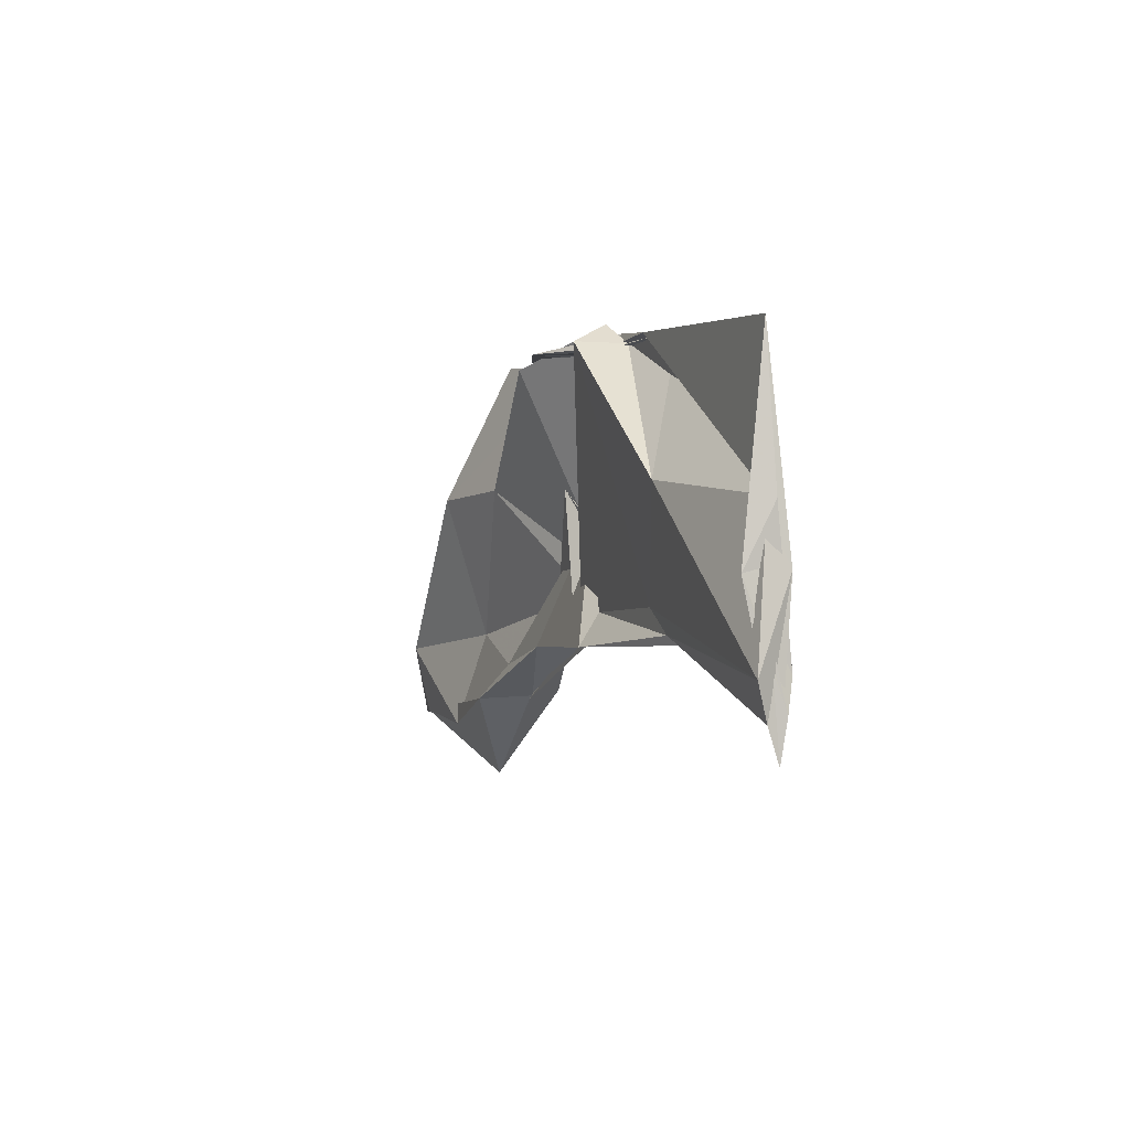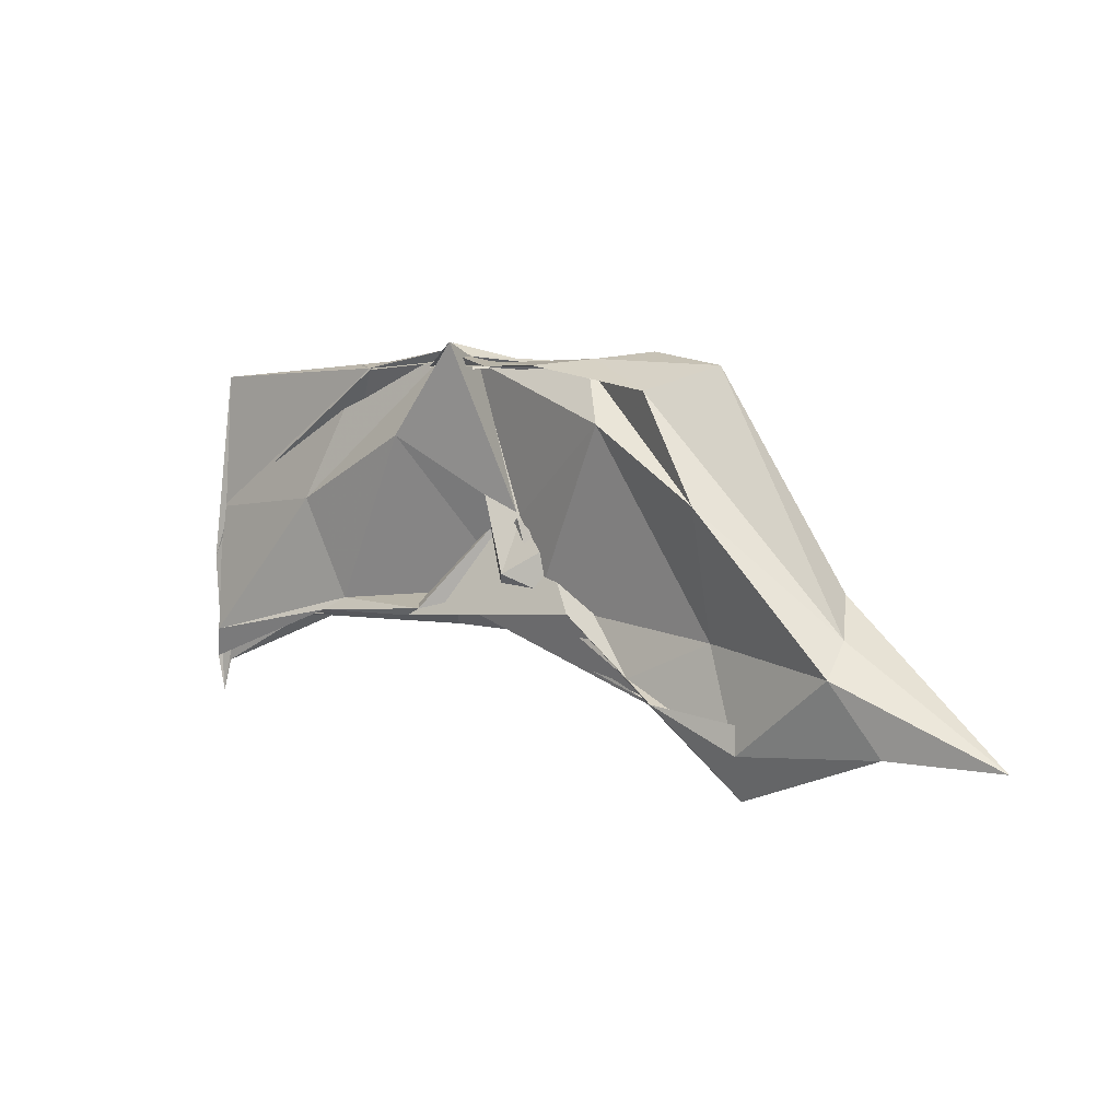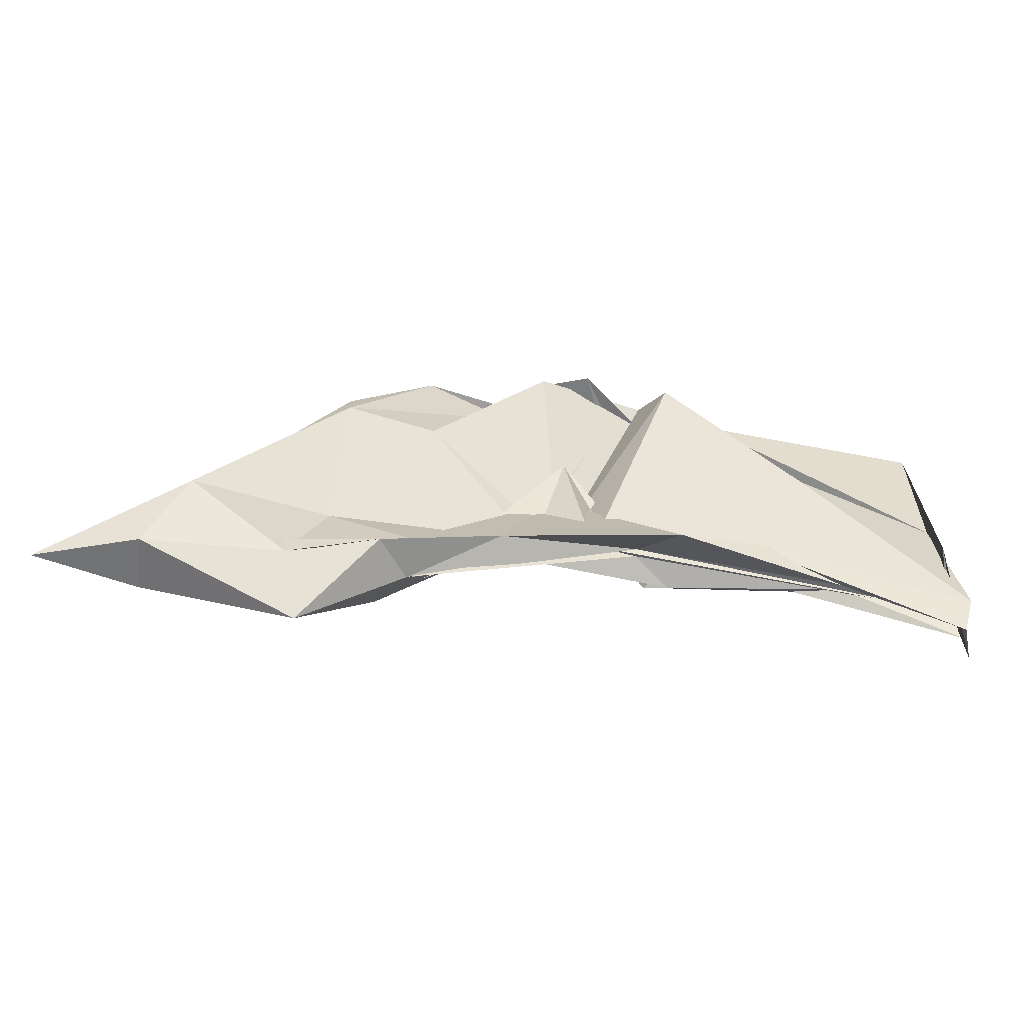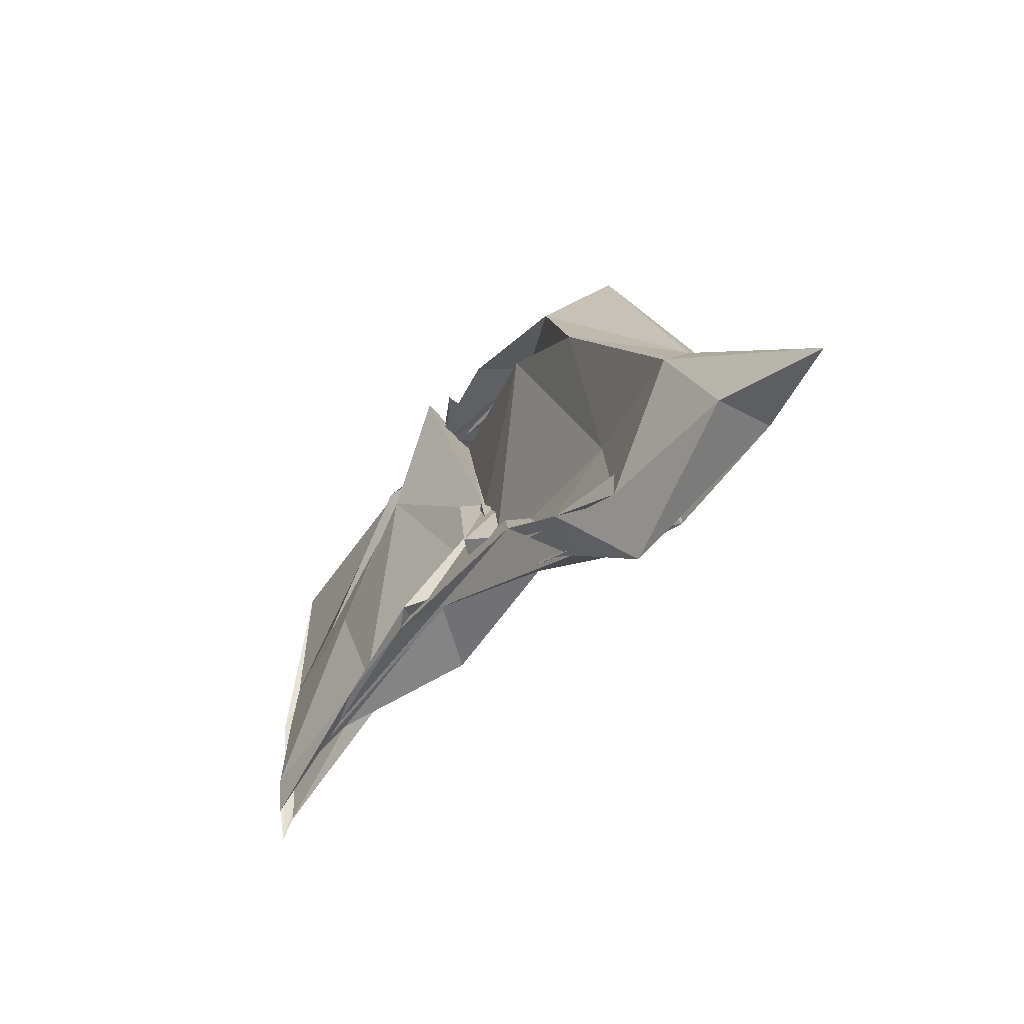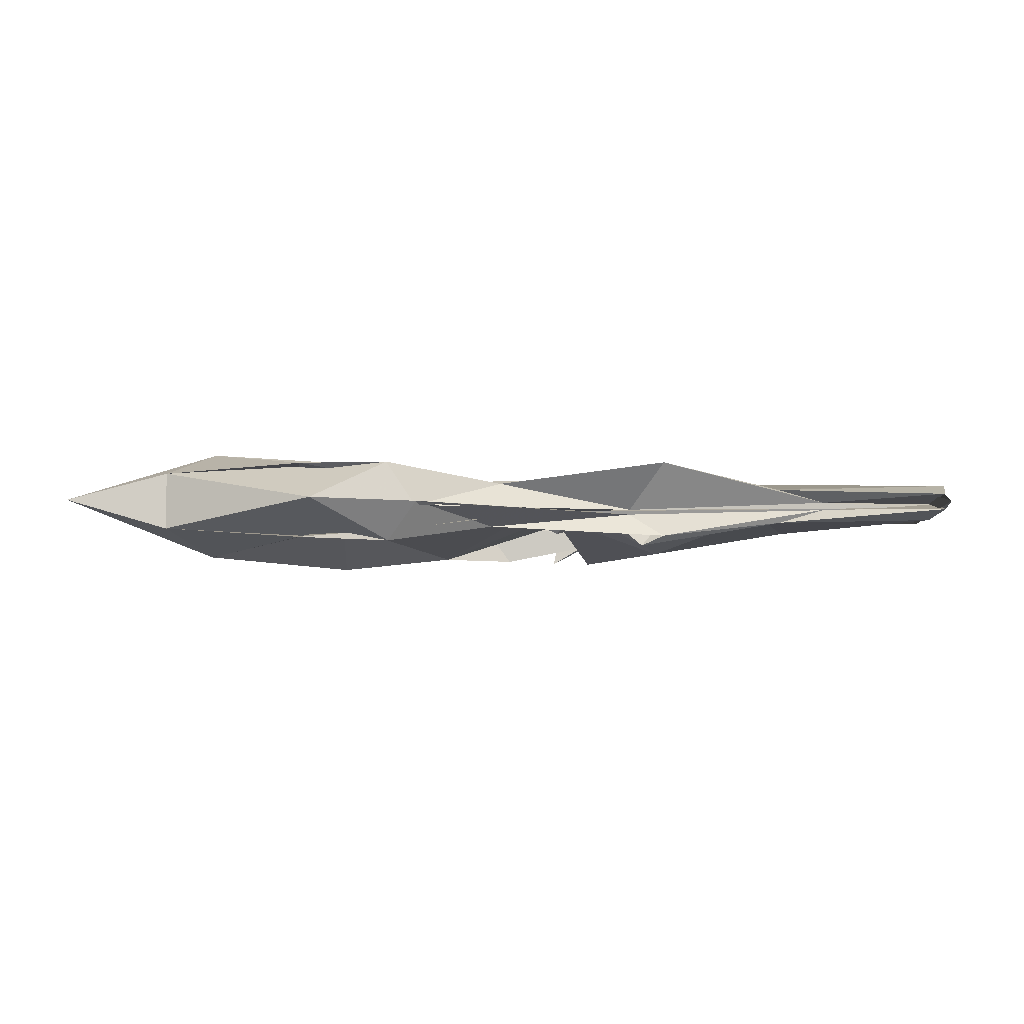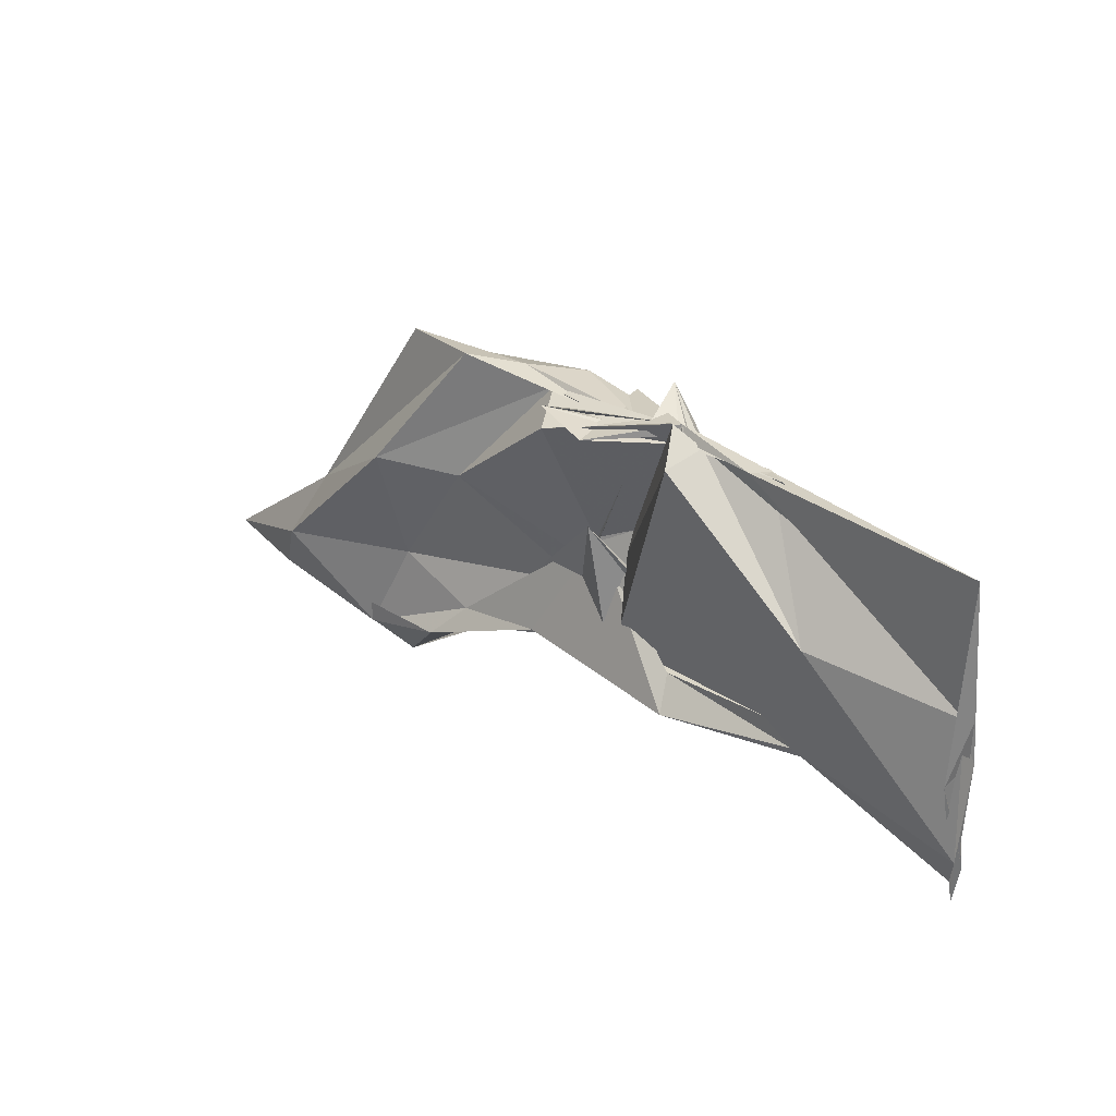
<metadata>
{"format":"obj","ext":"obj","renderer":"f3d","projection":"perspective","resolution":1024,"background":"white","views":[{"elev":-2.1,"azim":-110.0,"up":"+Z"},{"elev":5.1,"azim":37.1,"up":"+Z"},{"elev":-55.0,"azim":172.8,"up":"+Z"},{"elev":-41.0,"azim":55.7,"up":"+Z"},{"elev":-5.2,"azim":179.4,"up":"+Y"},{"elev":33.7,"azim":-139.0,"up":"+Z"}]}
</metadata>
<code>
v -0.5297 0.00476 0.2469
v -0.4941 -0.003482 0.09303
v -0.3134 -0.002132 0.2474
v -0.3731 0.01401 0.2562
v -0.4319 -0.002996 0.2469
v -0.4561 0.03635 0.2433
v -0.5338 0.007729 0.2632
v -0.5507 -1.491e-05 0.2497
v -0.591 -0.01352 0.2448
v -0.5884 0.006041 0.2508
v -0.5935 -0.01036 0.2461
v -0.6078 -0.001352 0.2487
v -0.5409 -4.116e-05 0.2505
v -0.5025 -0.03365 0.2632
v -0.5144 0.01072 0.2504
v -0.4137 -0.001659 0.2469
v -0.3513 -0.03052 0.2318
v -0.2346 0.01475 0.1108
v -0.3147 0.04108 0.1697
v -0.3758 0.02651 0.173
v -0.4713 -0.01921 0.1118
v -0.5495 0.03423 0.2495
v -0.6456 0.02396 0.1609
v -0.7428 0.0006983 0.1466
v -0.7404 0.0001268 0.2399
v -0.7473 -0.002843 0.1449
v -0.65 -0.01578 0.1551
v -0.5543 -0.02876 0.2012
v -0.4694 -0.003228 0.148
v -0.3852 -0.03276 0.2109
v -0.3061 -0.04407 0.1633
v -0.2171 -0.01775 0.08747
v -0.2167 0.03522 0.06703
v -0.3092 0.01057 0.07728
v -0.4497 -0.01085 0.1025
v -0.4949 0.00885 0.08807
v -0.6157 0.01313 0.09157
v -0.7542 0.01171 0.05286
v -0.7463 -0.01171 0.1086
v -0.7435 0.0157 0.1065
v -0.7427 -0.01324 0.05535
v -0.6212 -0.008019 0.08592
v -0.4864 0.01163 0.0994
v -0.4529 -0.00431 0.09347
v -0.3106 -0.0164 0.07829
v -0.215 -0.04038 0.0668
v -0.119 -0.002568 0.01729
v -0.2841 0.02381 0.01456
v -0.366 0.0131 0.05711
v -0.4668 -0.007959 0.1481
v -0.5421 0.01532 0.08973
v -0.6355 0.01102 0.07564
v -0.7484 0.003697 0.03008
v -0.7476 -0.003511 0.008407
v -0.7502 -0.007 0.03425
v -0.6361 -0.01356 0.07693
v -0.5338 -0.02995 0.08591
v -0.473 0.01181 0.1681
v -0.3713 -0.01836 0.05153
v -0.2841 -0.02921 0.01318
v -0.1888 -0.02271 0.02038
v -0.1888 0.01653 0.02097
v -0.4046 -0.007124 0.2517
v -0.4695 0.0003412 0.2449
v -0.5234 -0.003341 0.2552
v -0.5086 -0.007741 0.245
v -0.5305 0.001034 0.2509
v -0.5329 -0.002782 0.2582
v -0.5374 0.004022 0.2486
v -0.5299 -0.003039 0.2546
v -0.5379 -0.01266 0.2467
v -0.436 -0.03223 0.2476
v -0.525 -0.001275 0.2485
v -0.4453 0.02439 0.2501
v -0.489 0.03945 0.2489
v -0.4732 -0.03411 0.2473
v -0.4982 -0.001961 0.251
v -0.3447 0.02698 0.03373
v -0.4275 0.01467 0.06887
v -0.5493 0.03097 0.06895
v -0.668 0.000909 0.07034
v -0.7479 -0.0004126 0.06676
v -0.6692 -0.004008 0.07227
v -0.5497 -0.02299 0.07962
v -0.4209 -0.01559 0.08861
v -0.3459 -0.02968 0.03899
v -0.2949 -0.003918 -0.01989
v -0.3655 -0.004238 0.03598
v -0.5254 -0.002384 0.09316
v -0.7363 -0.003912 0.05969
v -0.5245 -0.006283 0.09013
v -0.3663 -0.00144 0.03338
f 3 18 4
f 4 18 19
f 4 19 5
f 5 19 20
f 5 20 6
f 6 20 21
f 6 21 7
f 7 21 22
f 7 22 8
f 8 22 23
f 8 23 9
f 9 23 24
f 9 24 10
f 10 24 25
f 10 25 11
f 11 25 26
f 11 26 12
f 12 26 27
f 12 27 13
f 13 27 28
f 13 28 14
f 14 28 29
f 14 29 15
f 15 29 30
f 15 30 16
f 16 30 31
f 16 31 17
f 17 31 32
f 17 32 3
f 3 32 18
f 18 33 19
f 19 33 34
f 19 34 20
f 20 34 35
f 20 35 21
f 21 35 36
f 21 36 22
f 22 36 37
f 22 37 23
f 23 37 38
f 23 38 24
f 24 38 39
f 24 39 25
f 25 39 40
f 25 40 26
f 26 40 41
f 26 41 27
f 27 41 42
f 27 42 28
f 28 42 43
f 28 43 29
f 29 43 44
f 29 44 30
f 30 44 45
f 30 45 31
f 31 45 46
f 31 46 32
f 32 46 47
f 32 47 18
f 18 47 33
f 33 48 34
f 34 48 49
f 34 49 35
f 35 49 50
f 35 50 36
f 36 50 51
f 36 51 37
f 37 51 52
f 37 52 38
f 38 52 53
f 38 53 39
f 39 53 54
f 39 54 40
f 40 54 55
f 40 55 41
f 41 55 56
f 41 56 42
f 42 56 57
f 42 57 43
f 43 57 58
f 43 58 44
f 44 58 59
f 44 59 45
f 45 59 60
f 45 60 46
f 46 60 61
f 46 61 47
f 47 61 62
f 47 62 33
f 33 62 48
f 63 64 73
f 64 74 73
f 64 65 74
f 65 66 74
f 66 75 74
f 66 67 75
f 67 68 75
f 68 76 75
f 68 69 76
f 69 70 76
f 70 77 76
f 70 71 77
f 71 72 77
f 72 73 77
f 72 63 73
f 78 88 79
f 79 88 89
f 79 89 80
f 80 89 81
f 81 89 90
f 81 90 82
f 82 90 83
f 83 90 91
f 83 91 84
f 84 91 85
f 85 91 92
f 85 92 86
f 86 92 87
f 87 92 88
f 87 88 78
f 3 4 63
f 63 4 64
f 4 5 64
f 64 5 65
f 5 6 65
f 6 7 65
f 65 7 66
f 7 8 66
f 66 8 67
f 8 9 67
f 9 10 67
f 67 10 68
f 10 11 68
f 68 11 69
f 11 12 69
f 12 13 69
f 69 13 70
f 13 14 70
f 70 14 71
f 14 15 71
f 15 16 71
f 71 16 72
f 16 17 72
f 72 17 63
f 17 3 63
f 48 78 49
f 49 78 79
f 49 79 50
f 50 79 80
f 50 80 51
f 51 80 52
f 52 80 81
f 52 81 53
f 53 81 82
f 53 82 54
f 54 82 55
f 55 82 83
f 55 83 56
f 56 83 84
f 56 84 57
f 57 84 58
f 58 84 85
f 58 85 59
f 59 85 86
f 59 86 60
f 60 86 61
f 61 86 87
f 61 87 62
f 62 87 78
f 62 78 48
f 73 74 1
f 74 75 1
f 75 76 1
f 76 77 1
f 77 73 1
f 89 88 2
f 90 89 2
f 91 90 2
f 92 91 2
f 88 92 2

</code>
